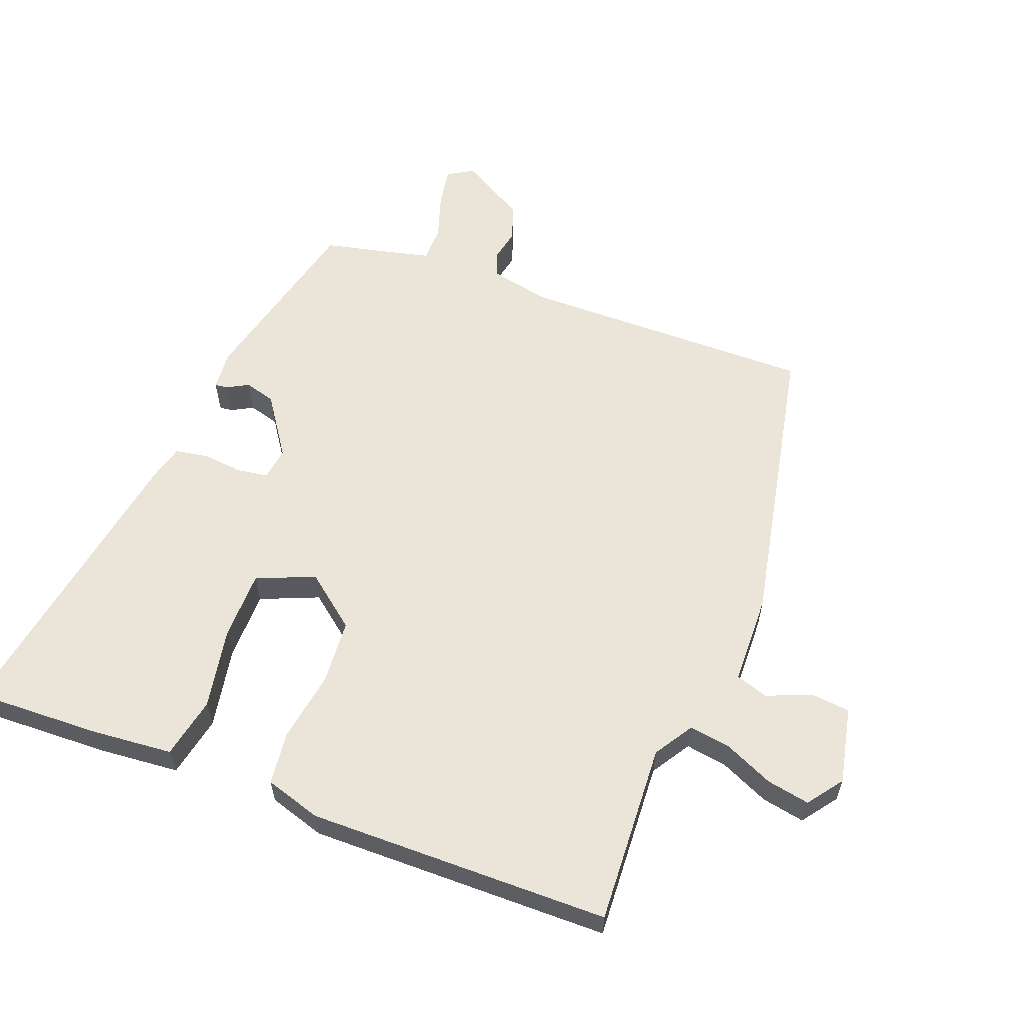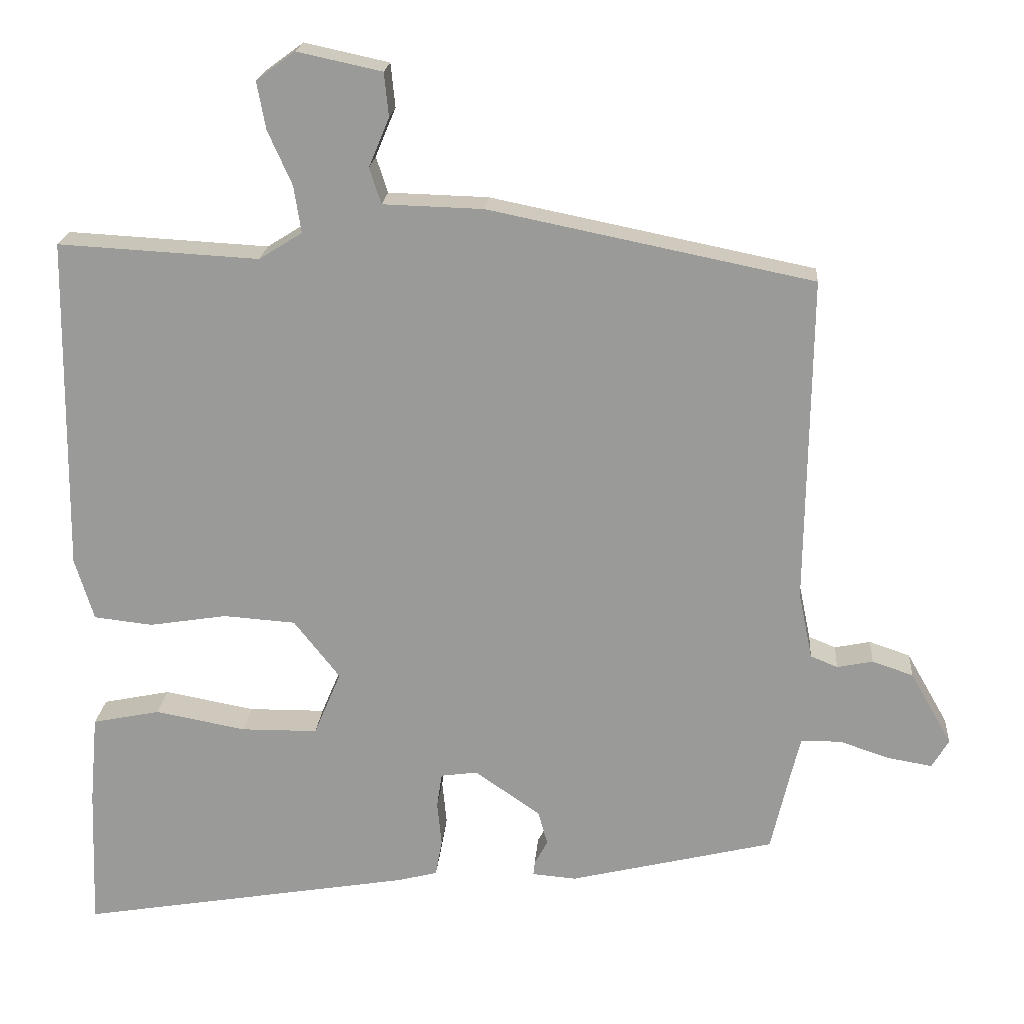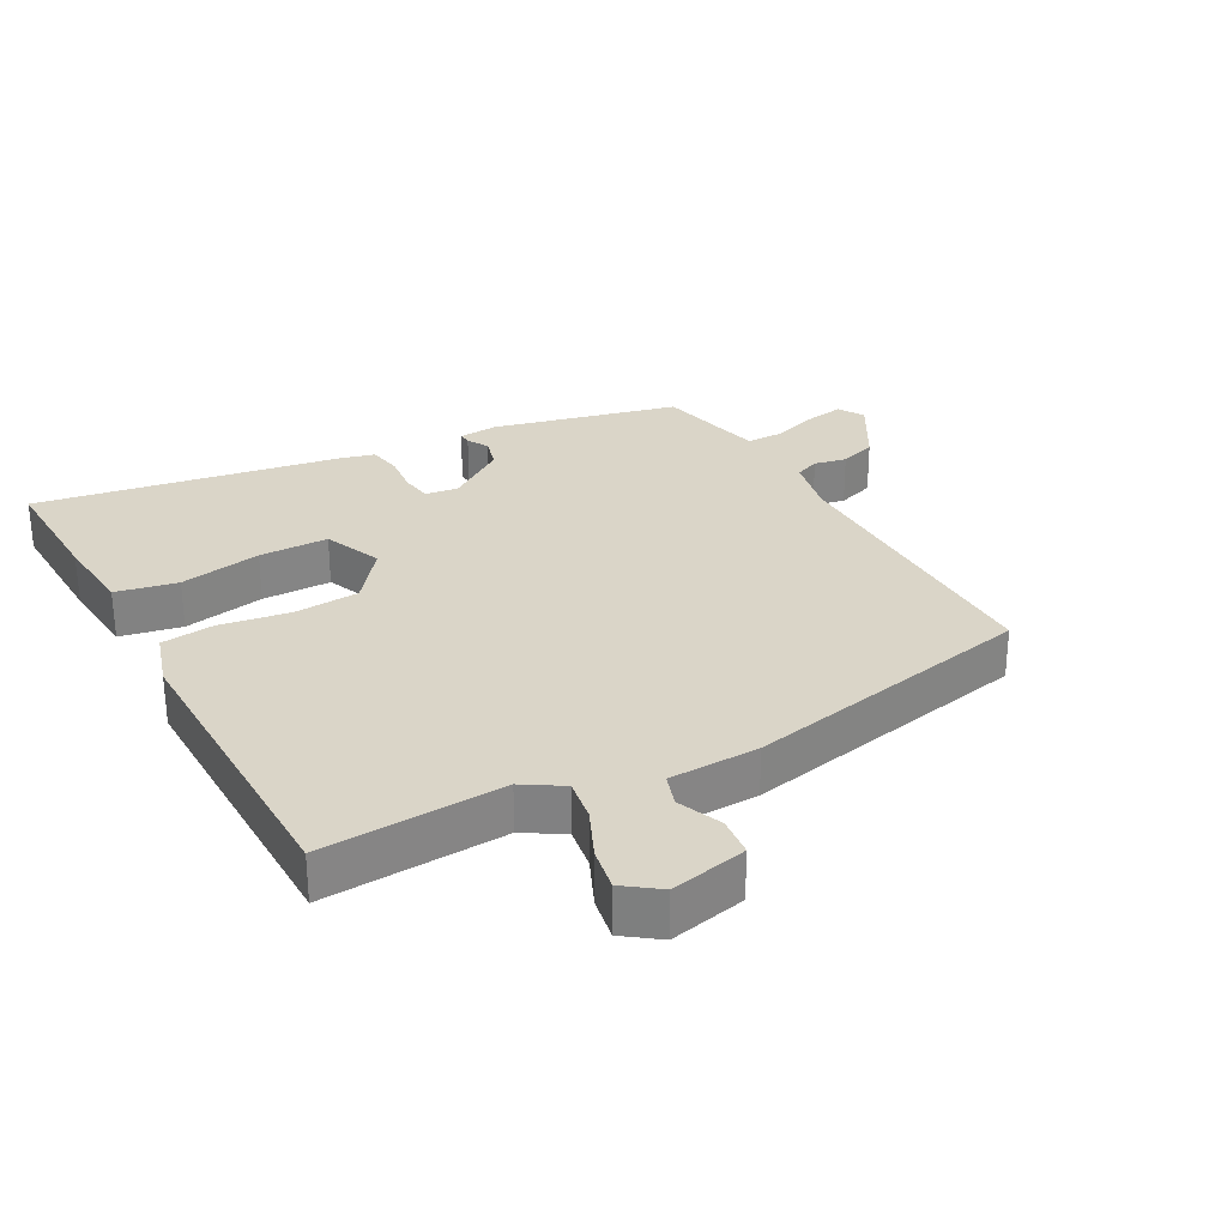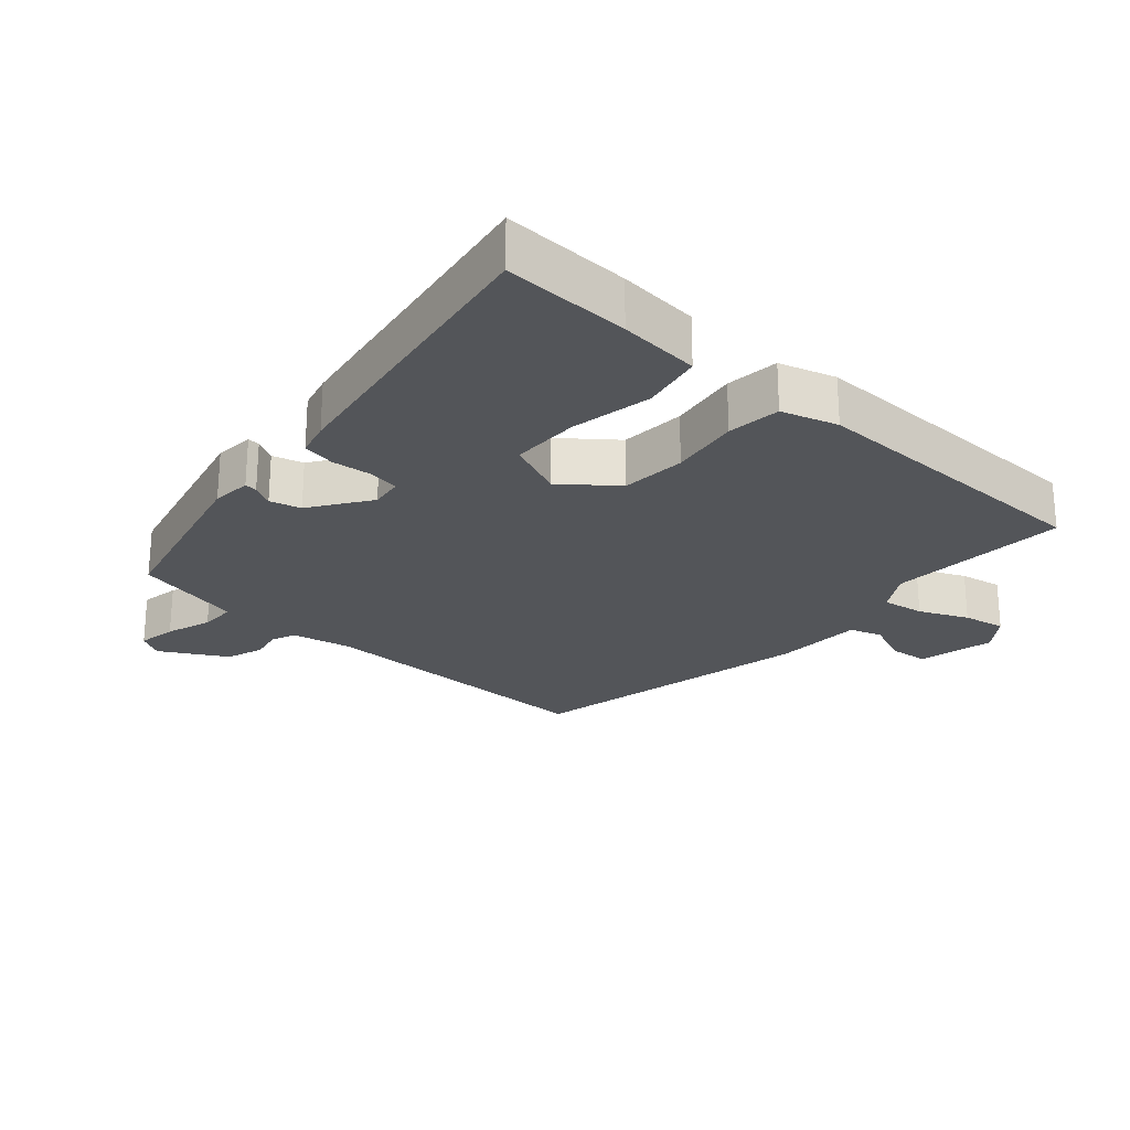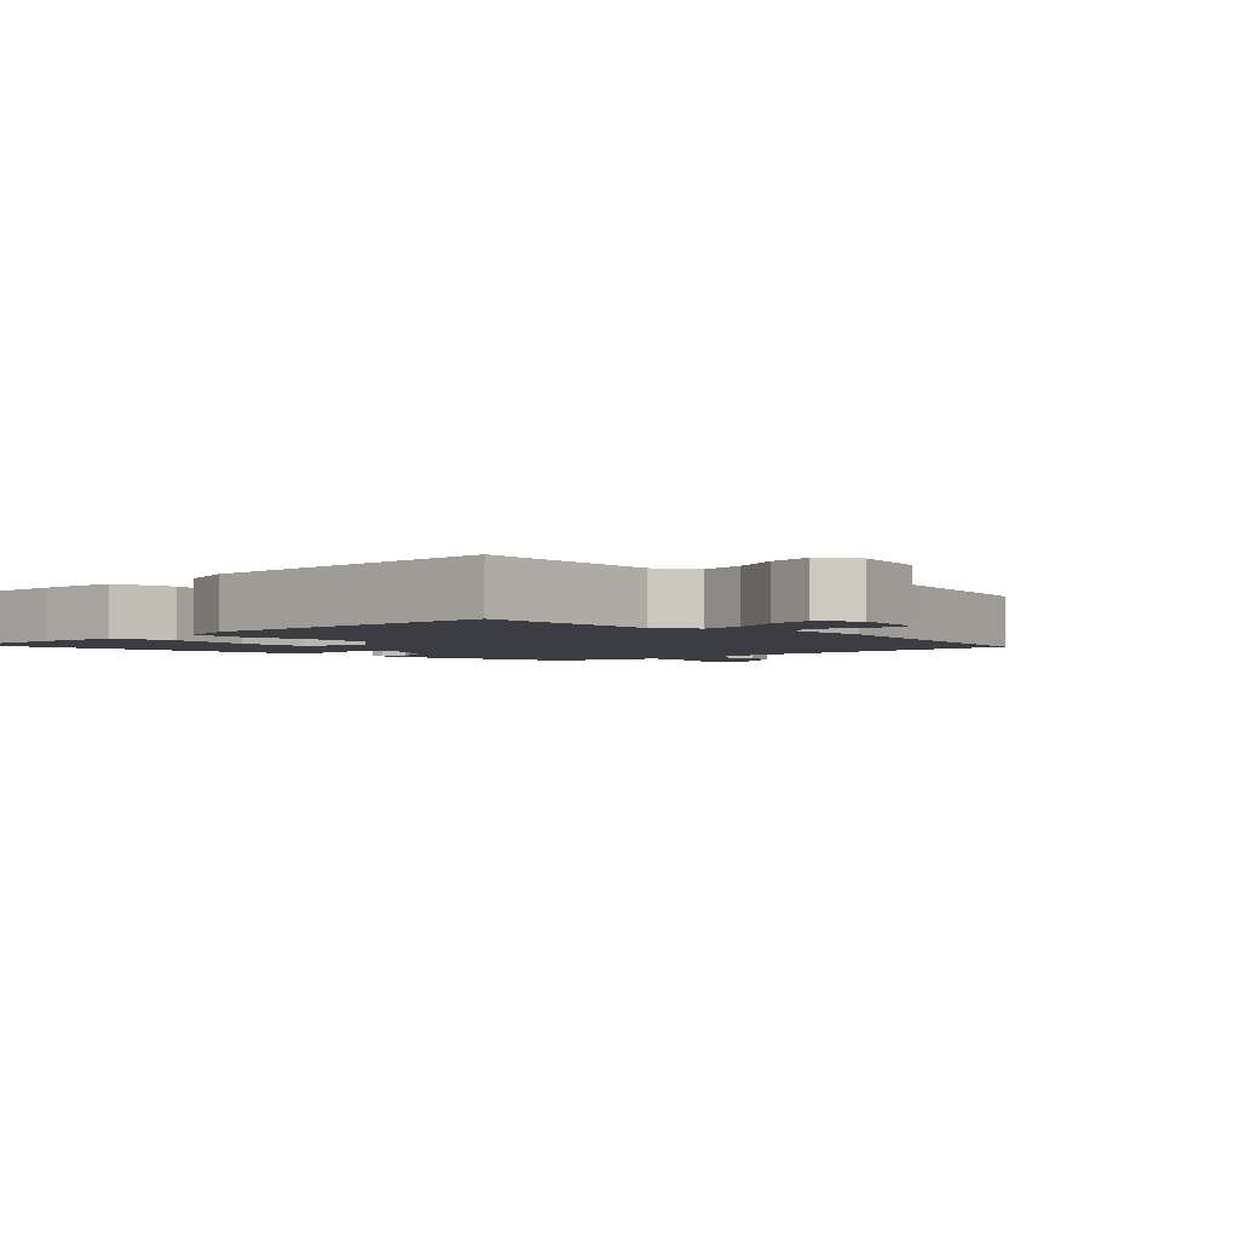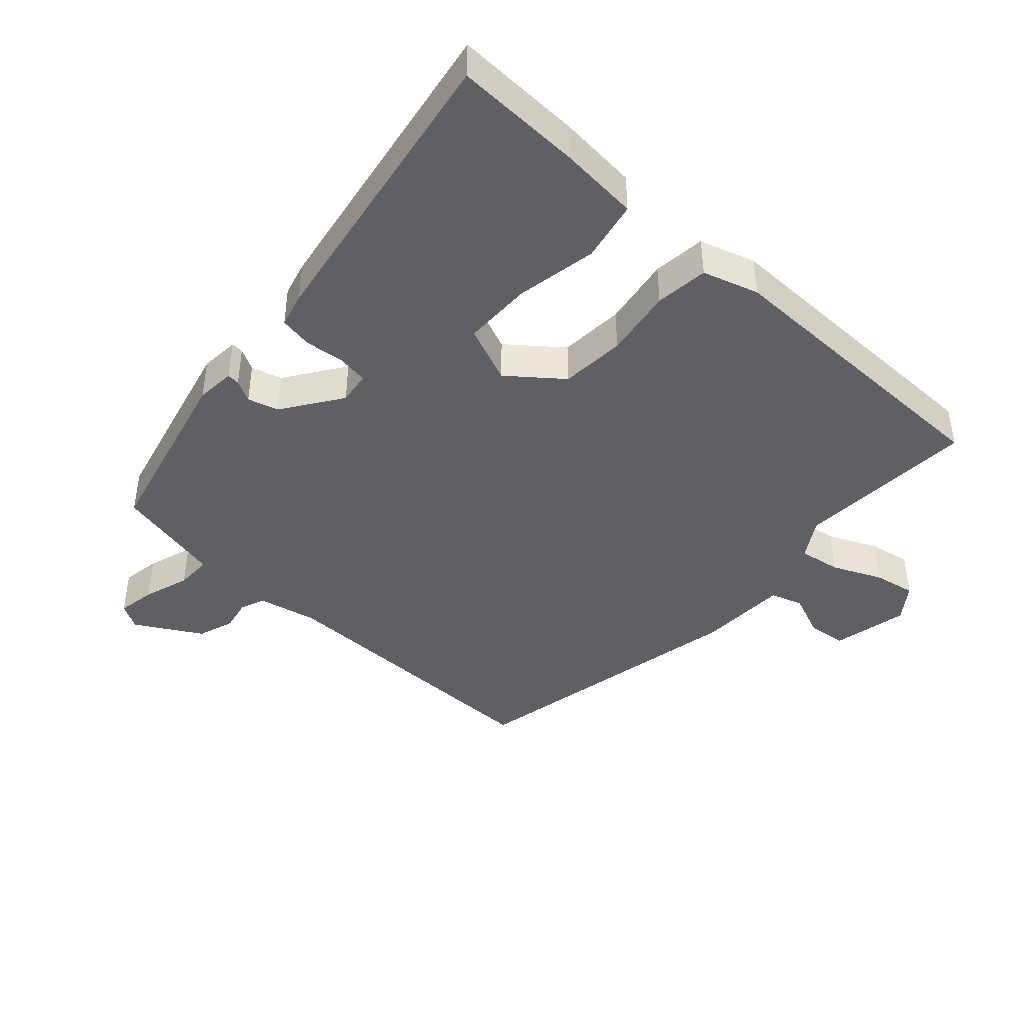
<metadata>
{"format":"obj","ext":"obj","renderer":"f3d","projection":"perspective","resolution":1024,"background":"white","views":[{"elev":59.5,"azim":-69.0,"up":"+Y"},{"elev":20.1,"azim":4.5,"up":"+Z"},{"elev":29.2,"azim":-28.8,"up":"+Y"},{"elev":-24.3,"azim":-131.7,"up":"+Y"},{"elev":-2.9,"azim":-46.5,"up":"+Y"},{"elev":-42.5,"azim":-132.2,"up":"+Y"}]}
</metadata>
<code>
v 0.465 0.07 -0.387
v 0.184 0.07 -0.455
v 0.124 0.07 -0.45
v 0.126 0.07 -0.431
v 0.144 0.07 -0.398
v 0.131 0.07 -0.351
v 0.041 0.07 -0.289
v -0.009 0.07 -0.296
v -0.016 0.07 -0.343
v -0.01 0.07 -0.404
v -0.019 0.07 -0.454
v -0.072 0.07 -0.468
v -0.531 0.07 -0.545
v -0.524 0.07 -0.352
v -0.513 0.07 -0.229
v -0.42 0.07 -0.21
v -0.296 0.07 -0.233
v -0.191 0.07 -0.232
v -0.154 0.07 -0.144
v -0.217 0.07 -0.064
v -0.316 0.07 -0.057
v -0.422 0.07 -0.074
v -0.503 0.07 -0.065
v -0.529 0.07 0.02
v -0.523 0.07 0.479
v -0.248 0.07 0.464
v -0.189 0.07 0.501
v -0.199 0.07 0.565
v -0.232 0.07 0.639
v -0.244 0.07 0.704
v -0.191 0.07 0.743
v -0.075 0.07 0.718
v -0.069 0.07 0.658
v -0.097 0.07 0.591
v -0.081 0.07 0.542
v 0.056 0.07 0.538
v 0.499 0.07 0.448
v 0.493 0.07 0
v 0.512 0.07 -0.091
v 0.549 0.07 -0.106
v 0.598 0.07 -0.096
v 0.654 0.07 -0.115
v 0.711 0.07 -0.215
v 0.688 0.07 -0.254
v 0.629 0.07 -0.244
v 0.559 0.07 -0.221
v 0.504 0.07 -0.221
v 0.489 0.07 -0.283
v 0.465 0 -0.387
v 0.184 0 -0.455
v 0.124 0 -0.45
v 0.126 0 -0.431
v 0.144 0 -0.398
v 0.131 0 -0.351
v 0.041 0 -0.289
v -0.009 0 -0.296
v -0.016 0 -0.343
v -0.01 0 -0.404
v -0.019 0 -0.454
v -0.072 0 -0.468
v -0.531 0 -0.545
v -0.524 0 -0.352
v -0.513 0 -0.229
v -0.42 0 -0.21
v -0.296 0 -0.233
v -0.191 0 -0.232
v -0.154 0 -0.144
v -0.217 0 -0.064
v -0.316 0 -0.057
v -0.422 0 -0.074
v -0.503 0 -0.065
v -0.529 0 0.02
v -0.523 0 0.479
v -0.248 0 0.464
v -0.189 0 0.501
v -0.199 0 0.565
v -0.232 0 0.639
v -0.244 0 0.704
v -0.191 0 0.743
v -0.075 0 0.718
v -0.069 0 0.658
v -0.097 0 0.591
v -0.081 0 0.542
v 0.056 0 0.538
v 0.499 0 0.448
v 0.493 0 0
v 0.512 0 -0.091
v 0.549 0 -0.106
v 0.598 0 -0.096
v 0.654 0 -0.115
v 0.711 0 -0.215
v 0.688 0 -0.254
v 0.629 0 -0.244
v 0.559 0 -0.221
v 0.504 0 -0.221
v 0.489 0 -0.283
f 43 44 45 46
f 43 46 47
f 40 41 42 43
f 39 40 43 47
f 38 39 47 48
f 35 36 37 38
f 31 32 33 34
f 31 34 35
f 28 29 30 31
f 27 28 31 35
f 26 27 35 38
f 21 22 23 24
f 20 21 24 25
f 19 20 25 26
f 14 15 16 17
f 14 17 18
f 13 14 18
f 12 13 18
f 9 10 11 12
f 8 9 12 18
f 7 8 18 19
f 2 3 4 5
f 2 5 6
f 1 2 6
f 19 26 38 48
f 7 19 48
f 1 6 7 48
f 94 93 92 91
f 95 94 91
f 91 90 89 88
f 95 91 88 87
f 96 95 87 86
f 86 85 84 83
f 82 81 80 79
f 83 82 79
f 79 78 77 76
f 83 79 76 75
f 86 83 75 74
f 72 71 70 69
f 73 72 69 68
f 74 73 68 67
f 65 64 63 62
f 66 65 62
f 66 62 61
f 66 61 60
f 60 59 58 57
f 66 60 57 56
f 67 66 56 55
f 53 52 51 50
f 54 53 50
f 54 50 49
f 96 86 74 67
f 96 67 55
f 96 55 54 49
f 1 49 50 2
f 2 50 51 3
f 3 51 52 4
f 4 52 53 5
f 5 53 54 6
f 6 54 55 7
f 7 55 56 8
f 8 56 57 9
f 9 57 58 10
f 10 58 59 11
f 11 59 60 12
f 12 60 61 13
f 13 61 62 14
f 14 62 63 15
f 15 63 64 16
f 16 64 65 17
f 17 65 66 18
f 18 66 67 19
f 19 67 68 20
f 20 68 69 21
f 21 69 70 22
f 22 70 71 23
f 23 71 72 24
f 24 72 73 25
f 25 73 74 26
f 26 74 75 27
f 27 75 76 28
f 28 76 77 29
f 29 77 78 30
f 30 78 79 31
f 31 79 80 32
f 32 80 81 33
f 33 81 82 34
f 34 82 83 35
f 35 83 84 36
f 36 84 85 37
f 37 85 86 38
f 38 86 87 39
f 39 87 88 40
f 40 88 89 41
f 41 89 90 42
f 42 90 91 43
f 43 91 92 44
f 44 92 93 45
f 45 93 94 46
f 46 94 95 47
f 47 95 96 48
f 48 96 49 1

</code>
